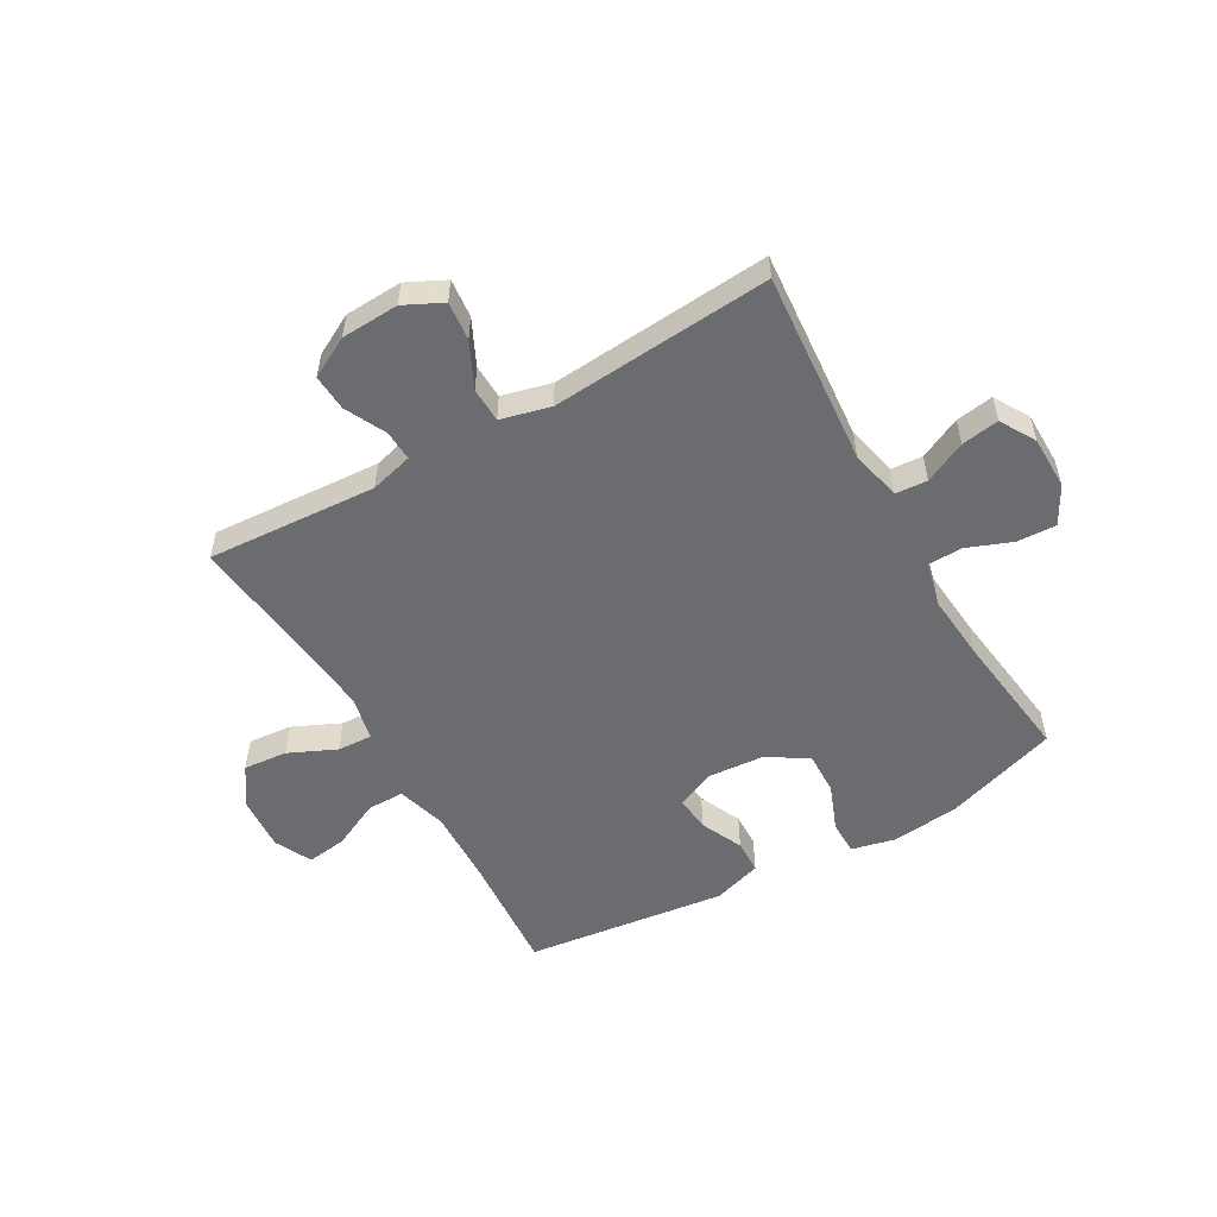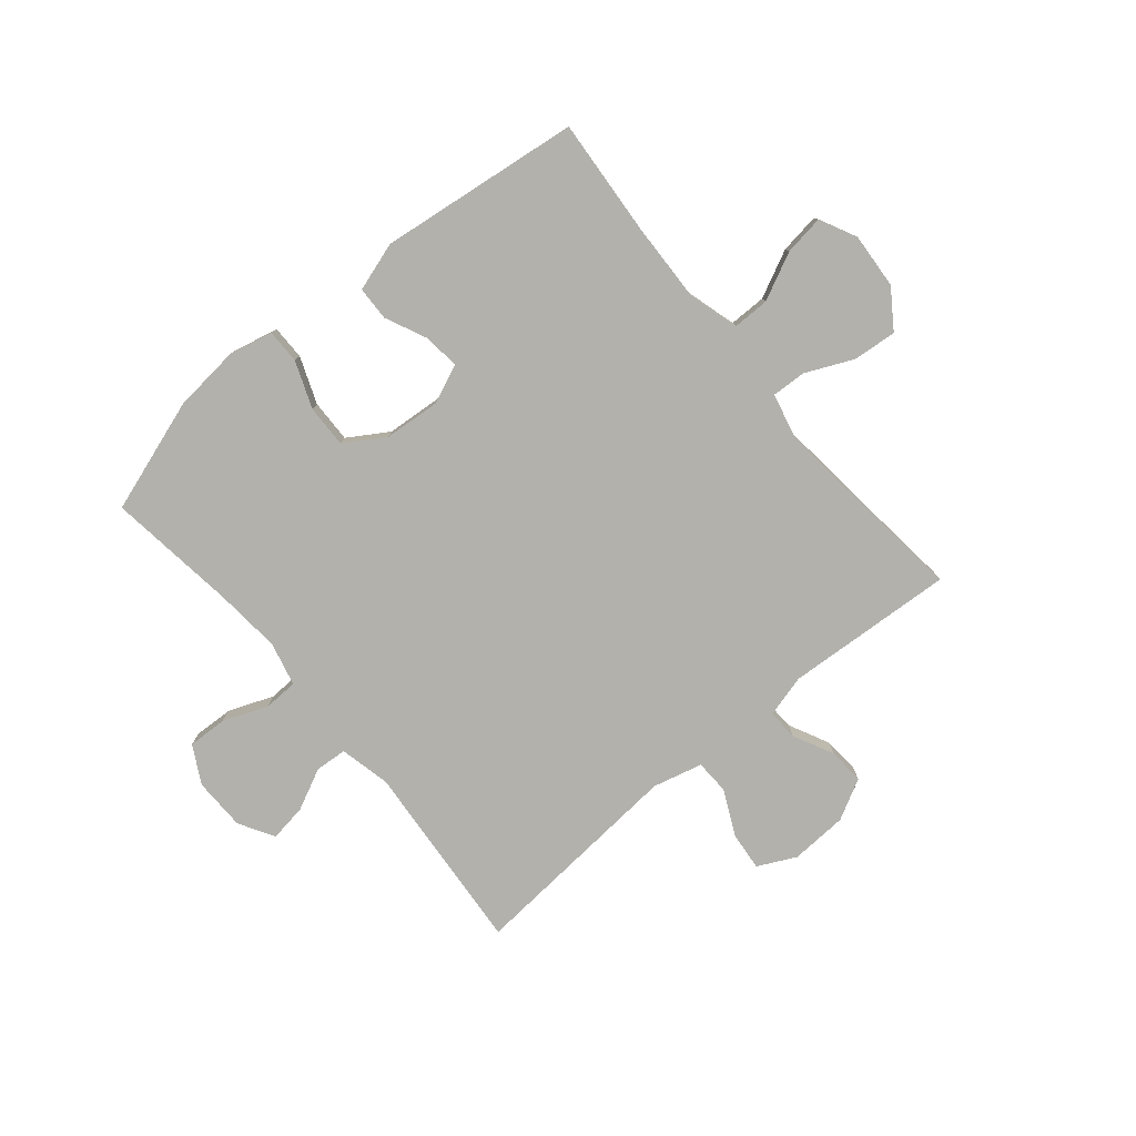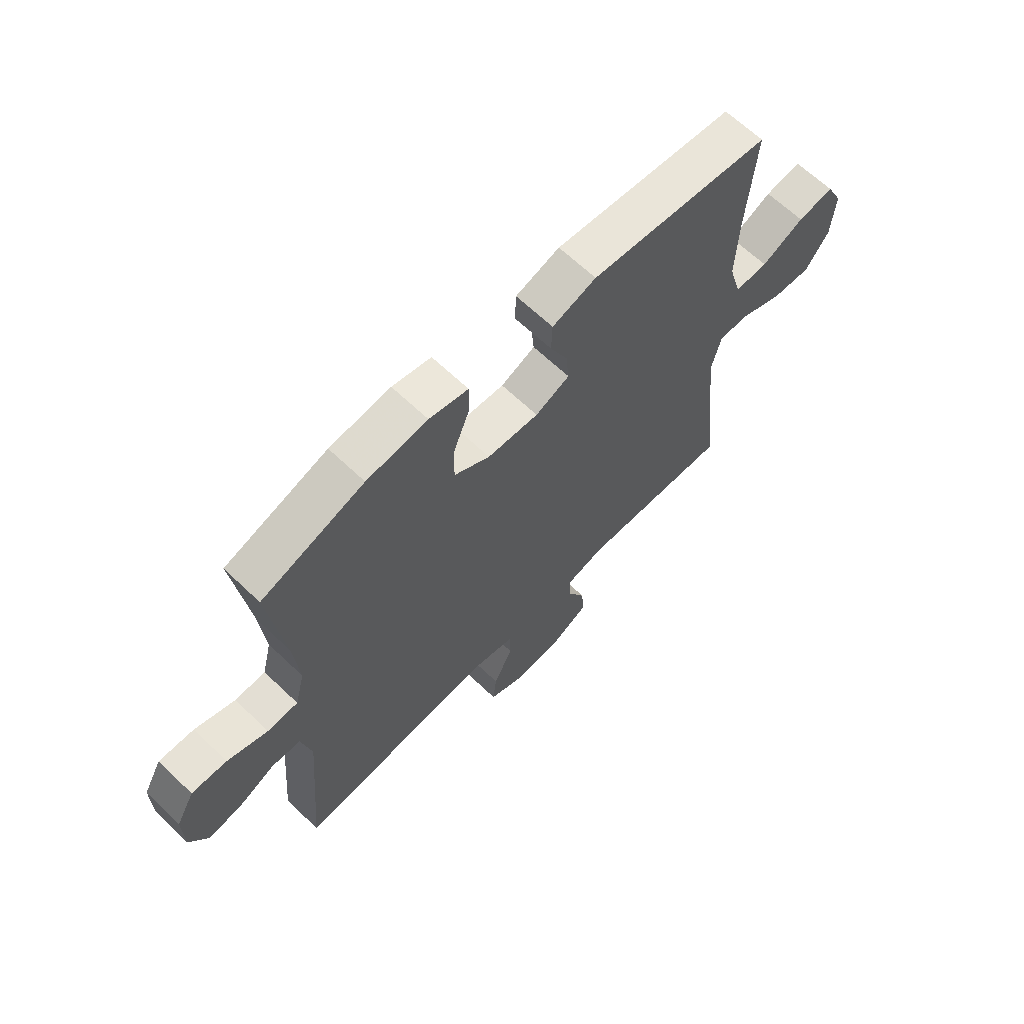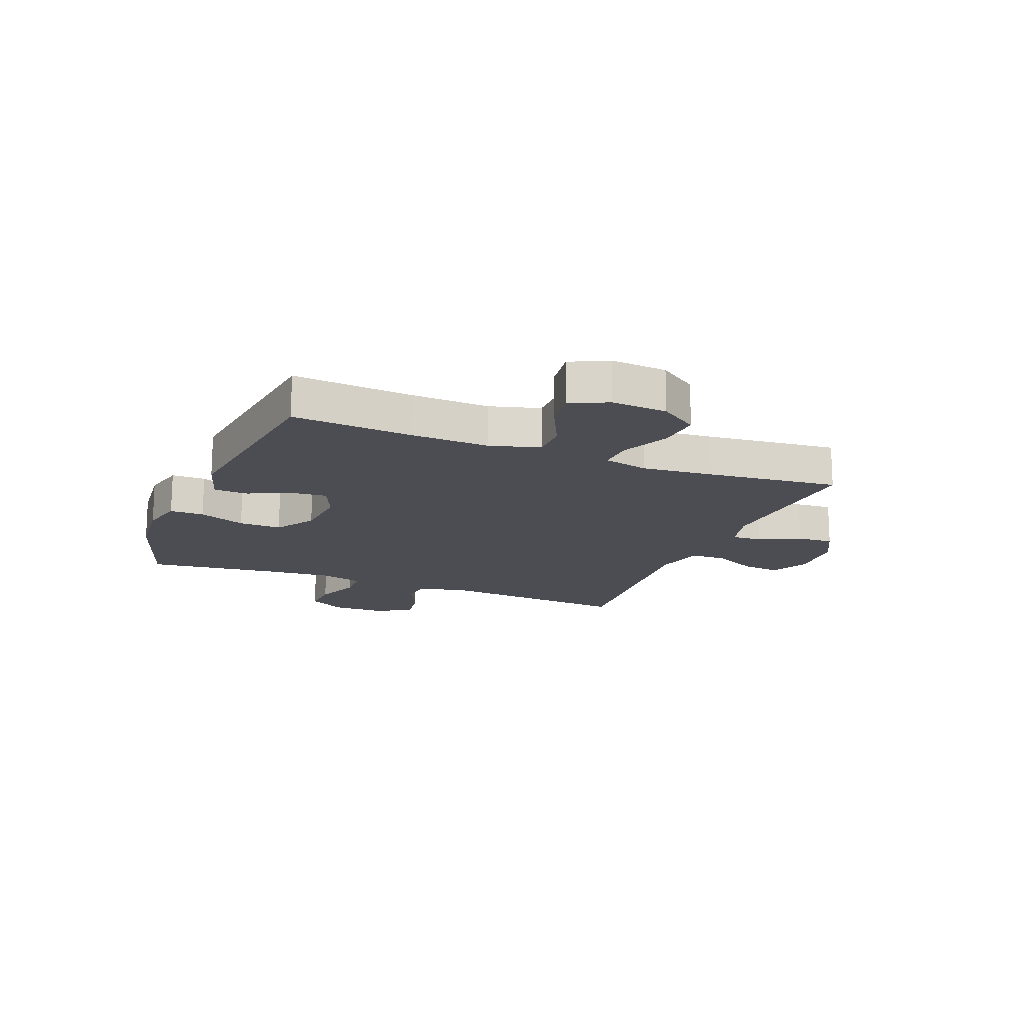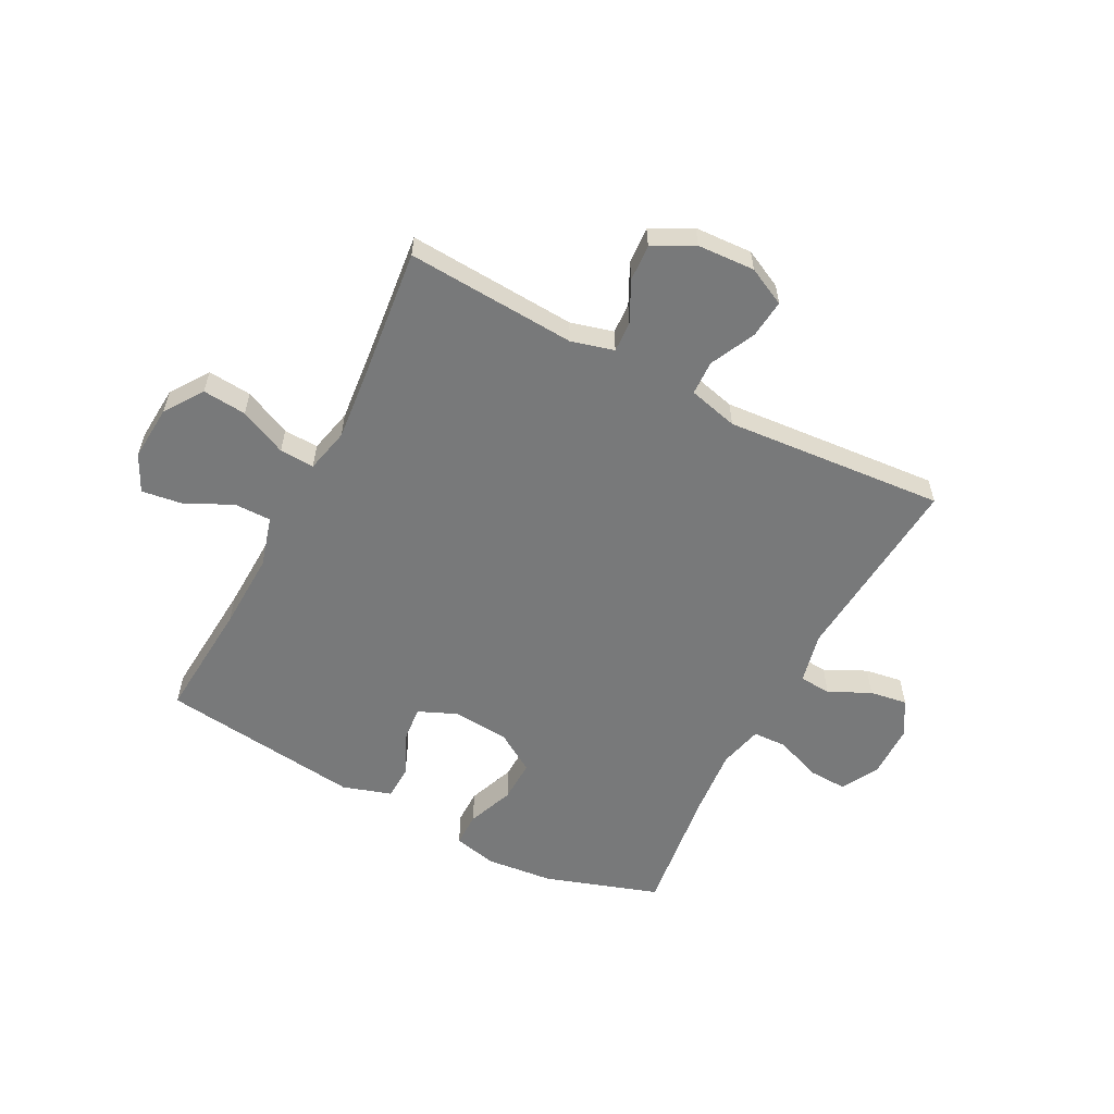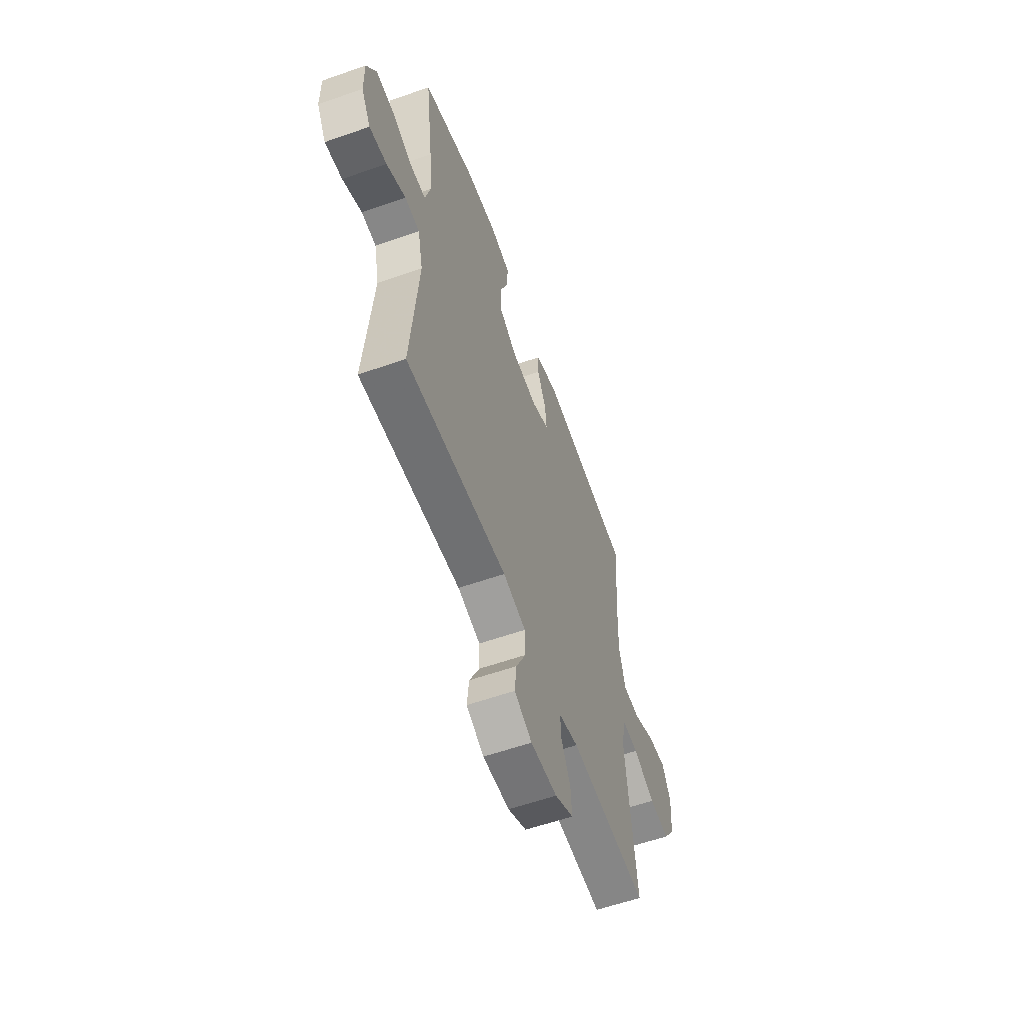
<metadata>
{"format":"obj","ext":"obj","renderer":"f3d","projection":"perspective","resolution":1024,"background":"white","views":[{"elev":-53.7,"azim":-150.2,"up":"+Y"},{"elev":-78.9,"azim":39.9,"up":"+Y"},{"elev":65.3,"azim":-46.2,"up":"+Z"},{"elev":-16.3,"azim":68.1,"up":"+Y"},{"elev":-57.7,"azim":152.5,"up":"+Y"},{"elev":-58.8,"azim":-70.1,"up":"+Z"}]}
</metadata>
<code>
v 0.5 0.07 0.5
v 0.484 0.07 0.29
v 0.479 0.07 0.153
v 0.504 0.07 0.065
v 0.569 0.07 0.065
v 0.652 0.07 0.105
v 0.723 0.07 0.115
v 0.755 0.07 0.05
v 0.748 0.07 -0.048
v 0.702 0.07 -0.115
v 0.625 0.07 -0.108
v 0.542 0.07 -0.07
v 0.481 0.07 -0.067
v 0.463 0.07 -0.145
v 0.475 0.07 -0.269
v 0.5 0.07 -0.5
v 0.202 0.07 -0.481
v 0.127 0.07 -0.501
v 0.13 0.07 -0.555
v 0.165 0.07 -0.626
v 0.169 0.07 -0.69
v 0.098 0.07 -0.728
v -0.003 0.07 -0.733
v -0.07 0.07 -0.7
v -0.063 0.07 -0.632
v -0.025 0.07 -0.553
v -0.027 0.07 -0.492
v -0.114 0.07 -0.47
v -0.5 0.07 -0.5
v -0.472 0.07 -0.161
v -0.492 0.07 -0.071
v -0.548 0.07 -0.067
v -0.621 0.07 -0.102
v -0.687 0.07 -0.112
v -0.723 0.07 -0.05
v -0.724 0.07 0.043
v -0.688 0.07 0.109
v -0.619 0.07 0.106
v -0.54 0.07 0.075
v -0.48 0.07 0.077
v -0.461 0.07 0.154
v -0.471 0.07 0.272
v -0.5 0.07 0.5
v -0.3 0.07 0.566
v -0.181 0.07 0.578
v -0.105 0.07 0.56
v -0.105 0.07 0.5
v -0.137 0.07 0.418
v -0.139 0.07 0.343
v -0.069 0.07 0.299
v 0.031 0.07 0.291
v 0.098 0.07 0.32
v 0.092 0.07 0.383
v 0.058 0.07 0.457
v 0.06 0.07 0.517
v 0.146 0.07 0.544
v 0.5 0 0.5
v 0.484 0 0.29
v 0.479 0 0.153
v 0.504 0 0.065
v 0.569 0 0.065
v 0.652 0 0.105
v 0.723 0 0.115
v 0.755 0 0.05
v 0.748 0 -0.048
v 0.702 0 -0.115
v 0.625 0 -0.108
v 0.542 0 -0.07
v 0.481 0 -0.067
v 0.463 0 -0.145
v 0.475 0 -0.269
v 0.5 0 -0.5
v 0.202 0 -0.481
v 0.127 0 -0.501
v 0.13 0 -0.555
v 0.165 0 -0.626
v 0.169 0 -0.69
v 0.098 0 -0.728
v -0.003 0 -0.733
v -0.07 0 -0.7
v -0.063 0 -0.632
v -0.025 0 -0.553
v -0.027 0 -0.492
v -0.114 0 -0.47
v -0.5 0 -0.5
v -0.472 0 -0.161
v -0.492 0 -0.071
v -0.548 0 -0.067
v -0.621 0 -0.102
v -0.687 0 -0.112
v -0.723 0 -0.05
v -0.724 0 0.043
v -0.688 0 0.109
v -0.619 0 0.106
v -0.54 0 0.075
v -0.48 0 0.077
v -0.461 0 0.154
v -0.471 0 0.272
v -0.5 0 0.5
v -0.3 0 0.566
v -0.181 0 0.578
v -0.105 0 0.56
v -0.105 0 0.5
v -0.137 0 0.418
v -0.139 0 0.343
v -0.069 0 0.299
v 0.031 0 0.291
v 0.098 0 0.32
v 0.092 0 0.383
v 0.058 0 0.457
v 0.06 0 0.517
v 0.146 0 0.544
f 53 54 55 56
f 52 53 56 1
f 45 46 47 48
f 45 48 49
f 42 43 44 45
f 41 42 45 49
f 40 41 49 50
f 36 37 38 39
f 36 39 40
f 35 36 40
f 32 33 34 35
f 31 32 35 40
f 30 31 40 50
f 28 29 30 50
f 23 24 25 26
f 23 26 27
f 22 23 27
f 19 20 21 22
f 18 19 22 27
f 17 18 27 28
f 15 16 17
f 14 15 17 28
f 9 10 11 12
f 9 12 13
f 8 9 13
f 5 6 7 8
f 4 5 8 13
f 3 4 13 14
f 52 1 2
f 51 52 2 3
f 28 50 51
f 3 14 28 51
f 112 111 110 109
f 57 112 109 108
f 104 103 102 101
f 105 104 101
f 101 100 99 98
f 105 101 98 97
f 106 105 97 96
f 95 94 93 92
f 96 95 92
f 96 92 91
f 91 90 89 88
f 96 91 88 87
f 106 96 87 86
f 106 86 85 84
f 82 81 80 79
f 83 82 79
f 83 79 78
f 78 77 76 75
f 83 78 75 74
f 84 83 74 73
f 73 72 71
f 84 73 71 70
f 68 67 66 65
f 69 68 65
f 69 65 64
f 64 63 62 61
f 69 64 61 60
f 70 69 60 59
f 58 57 108
f 59 58 108 107
f 107 106 84
f 107 84 70 59
f 1 57 58 2
f 2 58 59 3
f 3 59 60 4
f 4 60 61 5
f 5 61 62 6
f 6 62 63 7
f 7 63 64 8
f 8 64 65 9
f 9 65 66 10
f 10 66 67 11
f 11 67 68 12
f 12 68 69 13
f 13 69 70 14
f 14 70 71 15
f 15 71 72 16
f 16 72 73 17
f 17 73 74 18
f 18 74 75 19
f 19 75 76 20
f 20 76 77 21
f 21 77 78 22
f 22 78 79 23
f 23 79 80 24
f 24 80 81 25
f 25 81 82 26
f 26 82 83 27
f 27 83 84 28
f 28 84 85 29
f 29 85 86 30
f 30 86 87 31
f 31 87 88 32
f 32 88 89 33
f 33 89 90 34
f 34 90 91 35
f 35 91 92 36
f 36 92 93 37
f 37 93 94 38
f 38 94 95 39
f 39 95 96 40
f 40 96 97 41
f 41 97 98 42
f 42 98 99 43
f 43 99 100 44
f 44 100 101 45
f 45 101 102 46
f 46 102 103 47
f 47 103 104 48
f 48 104 105 49
f 49 105 106 50
f 50 106 107 51
f 51 107 108 52
f 52 108 109 53
f 53 109 110 54
f 54 110 111 55
f 55 111 112 56
f 56 112 57 1

</code>
